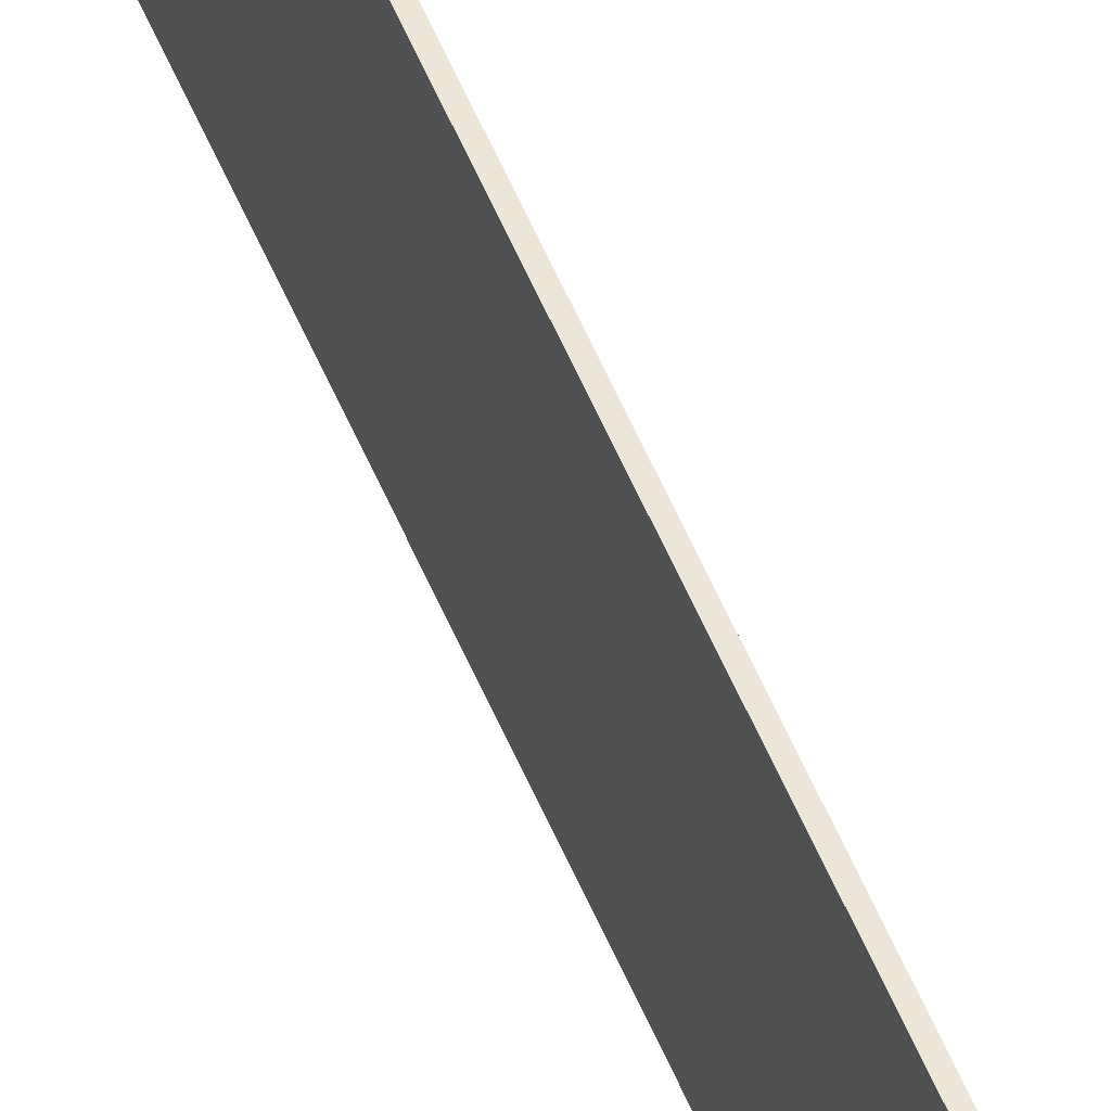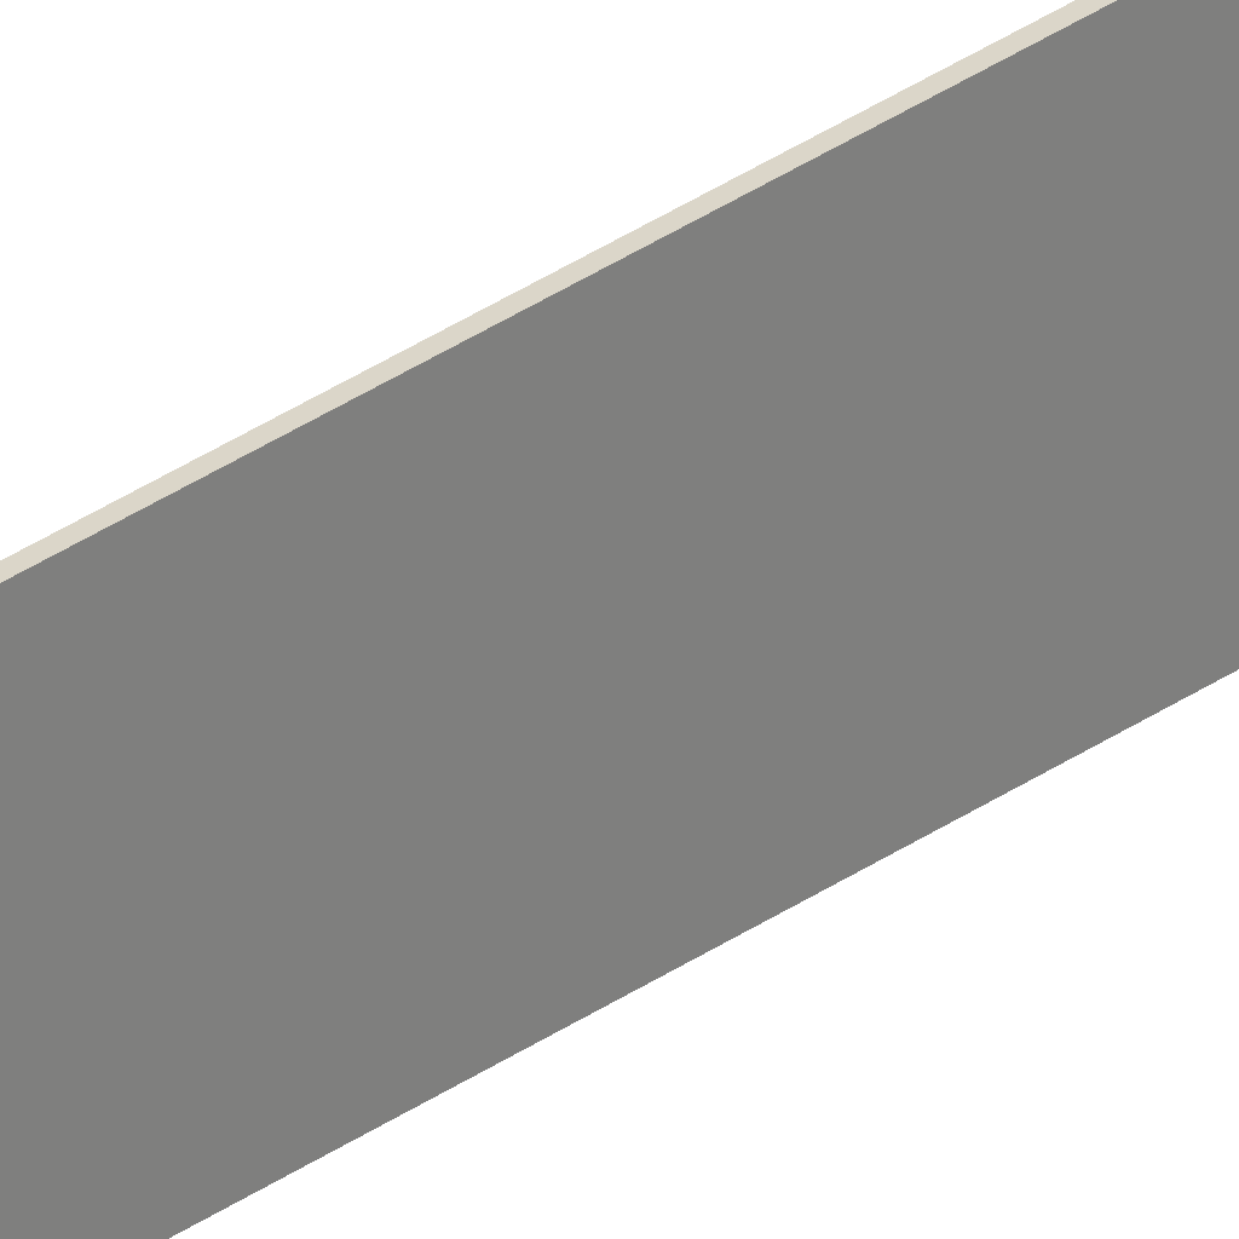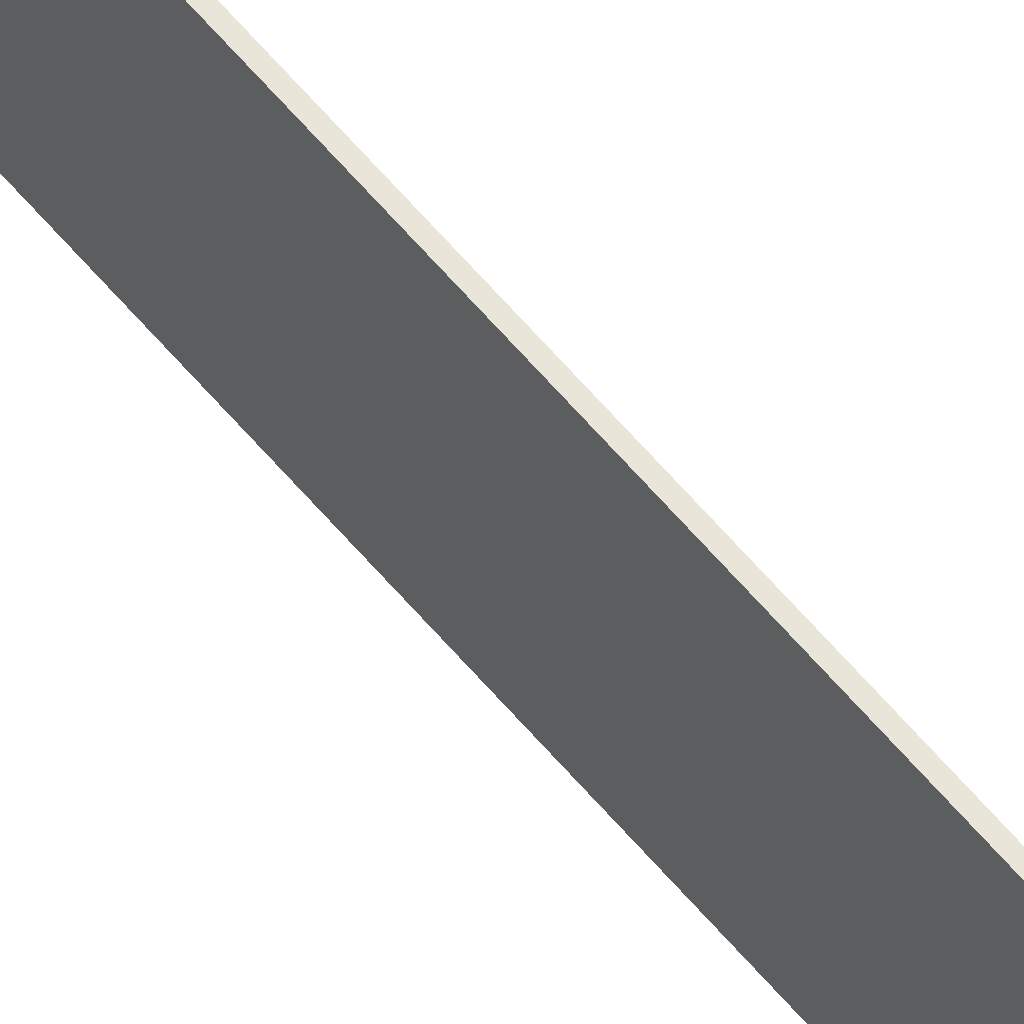
<metadata>
{"format":"obj","ext":"obj","renderer":"f3d","projection":"perspective","resolution":1024,"background":"white","views":[{"elev":48.6,"azim":-20.6,"up":"+Z"},{"elev":30.1,"azim":-136.4,"up":"+Z"},{"elev":58.4,"azim":141.0,"up":"+Z"}]}
</metadata>
<code>
o tm8_1/tm8/mesh17/mesh17-geometry#mesh17-geometry
v -0.529 -0.8017 0.2356
v -0.5304 0.7525 0.2356
v -0.529 0.7525 0.2356
v -0.5304 -0.8017 0.2356
v -0.529 0.7525 0.2745
v -0.529 -0.8017 0.2745
v -0.5304 -0.8017 0.2745
v -0.5304 0.7525 0.2745
f 1 2 3
f 2 1 4
f 3 2 1
f 4 1 2
f 2 5 3
f 3 5 2
f 5 1 3
f 3 1 5
f 6 4 1
f 1 4 6
f 7 2 4
f 4 2 7
f 5 2 8
f 8 2 5
f 1 5 6
f 6 5 1
f 4 6 7
f 7 6 4
f 2 7 8
f 8 7 2
f 7 5 8
f 8 5 7
f 5 7 6
f 6 7 5

</code>
